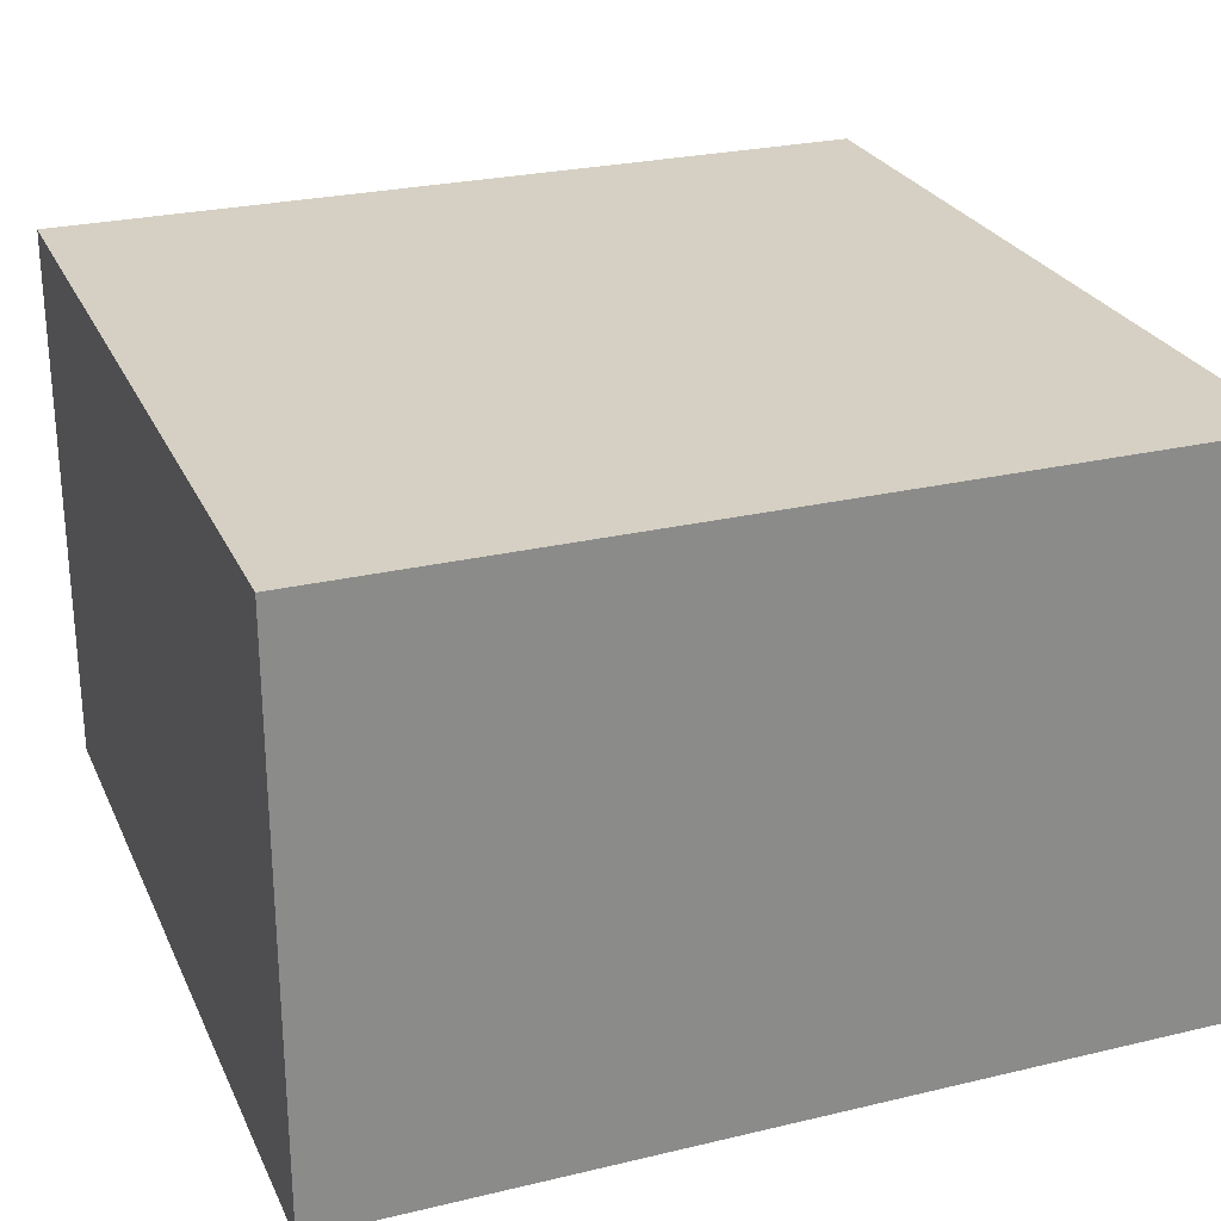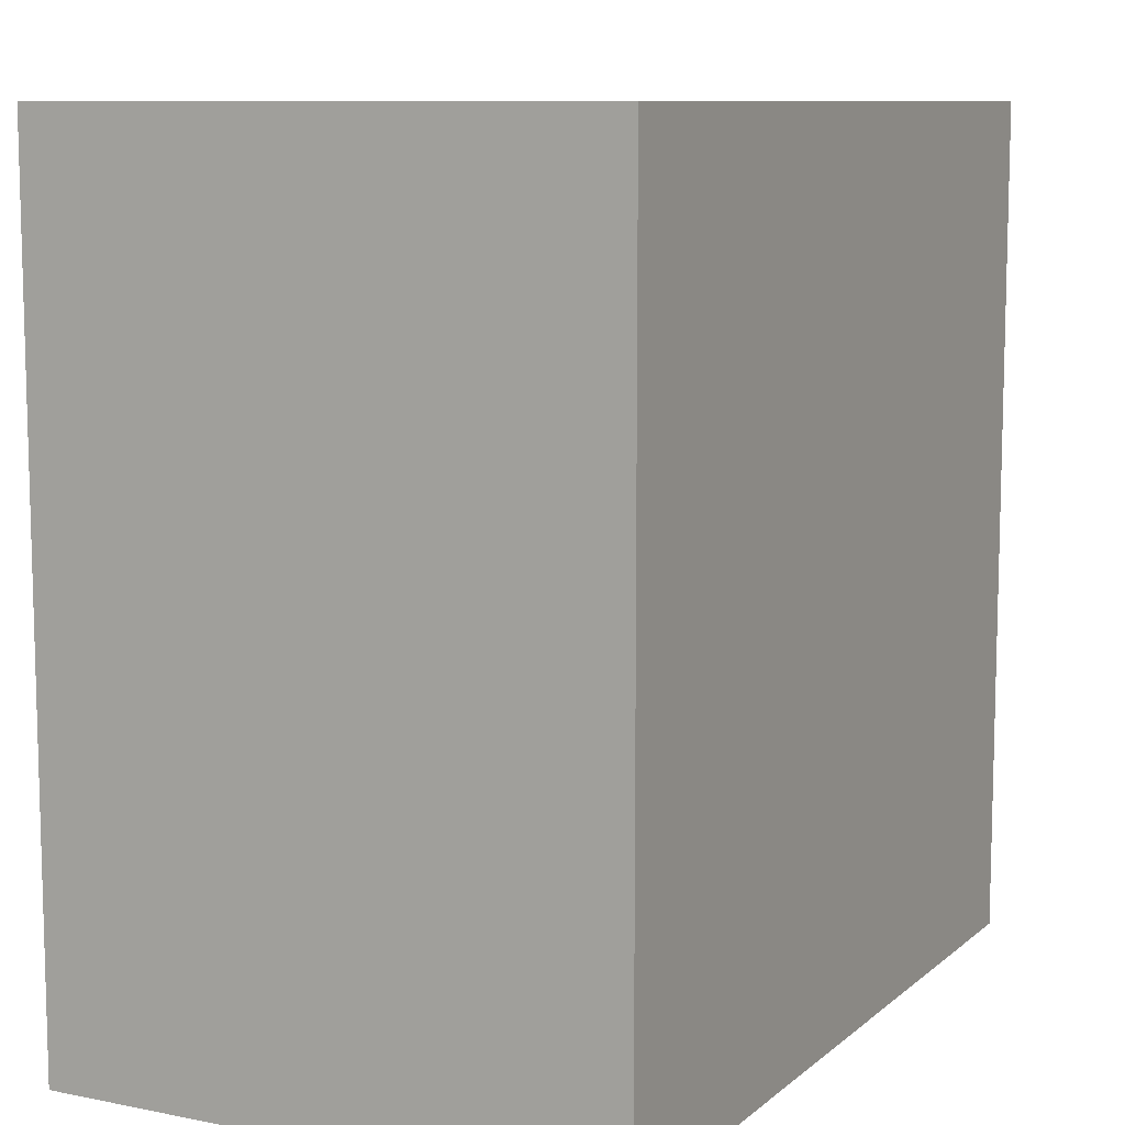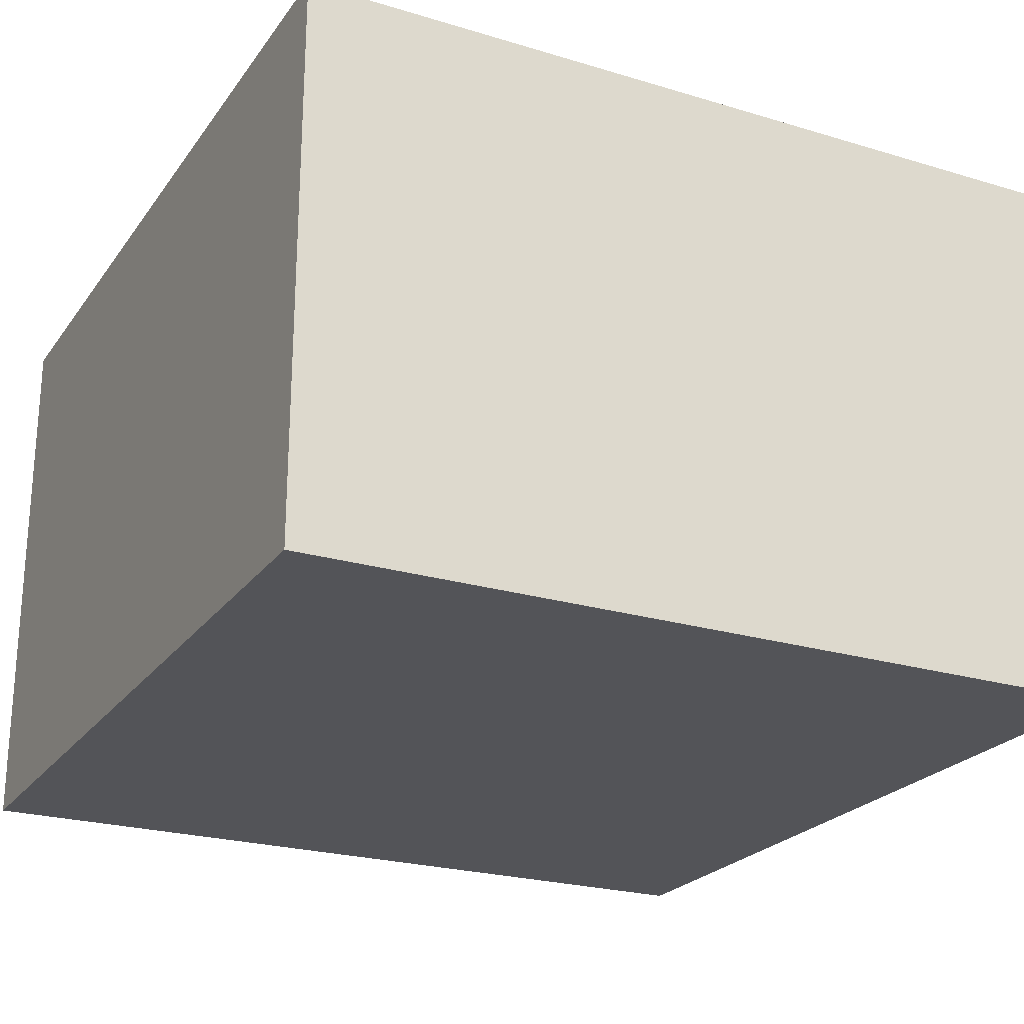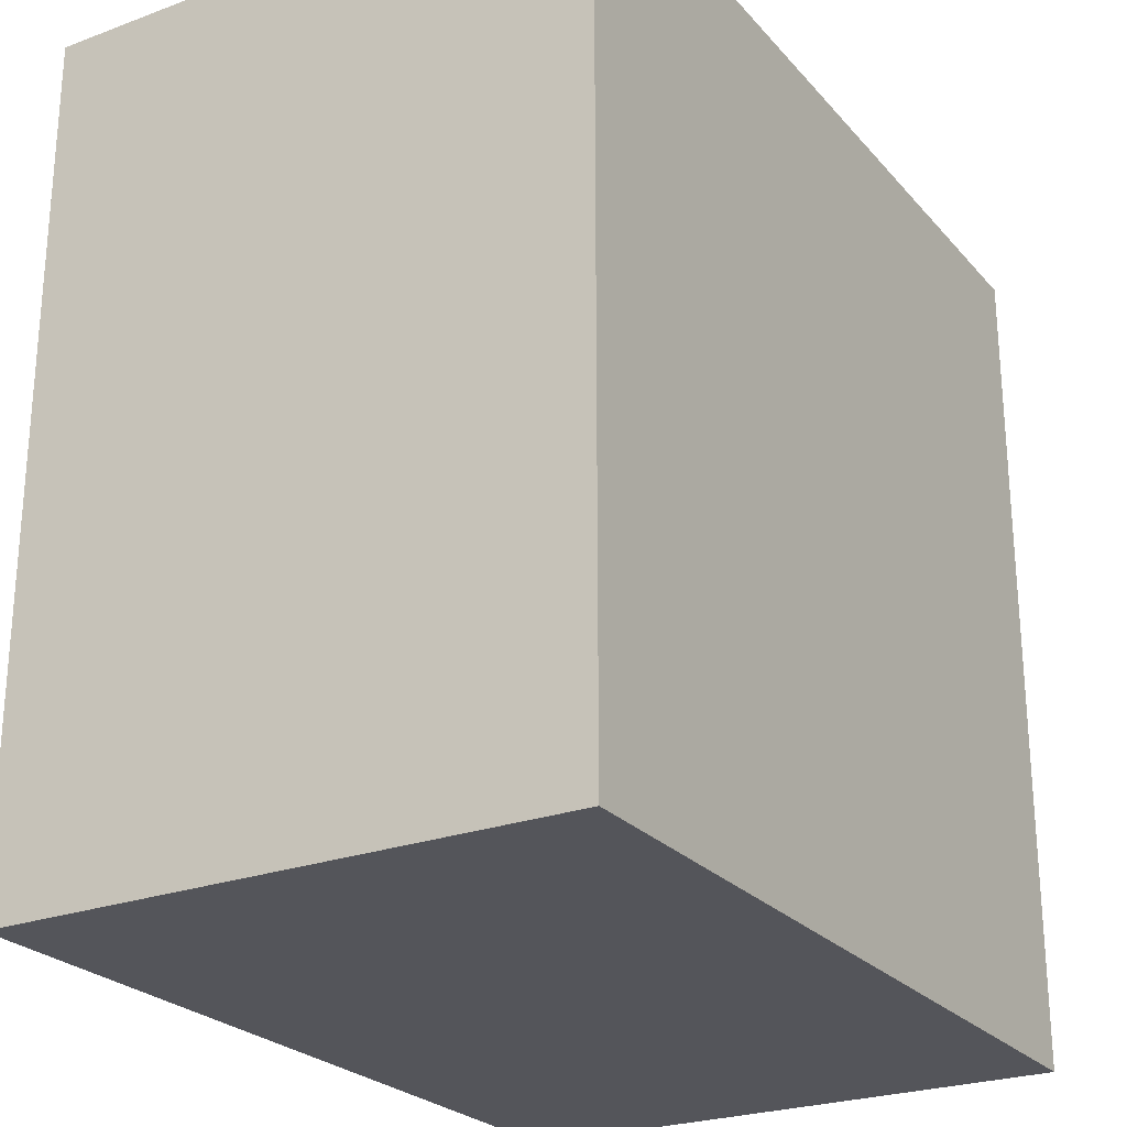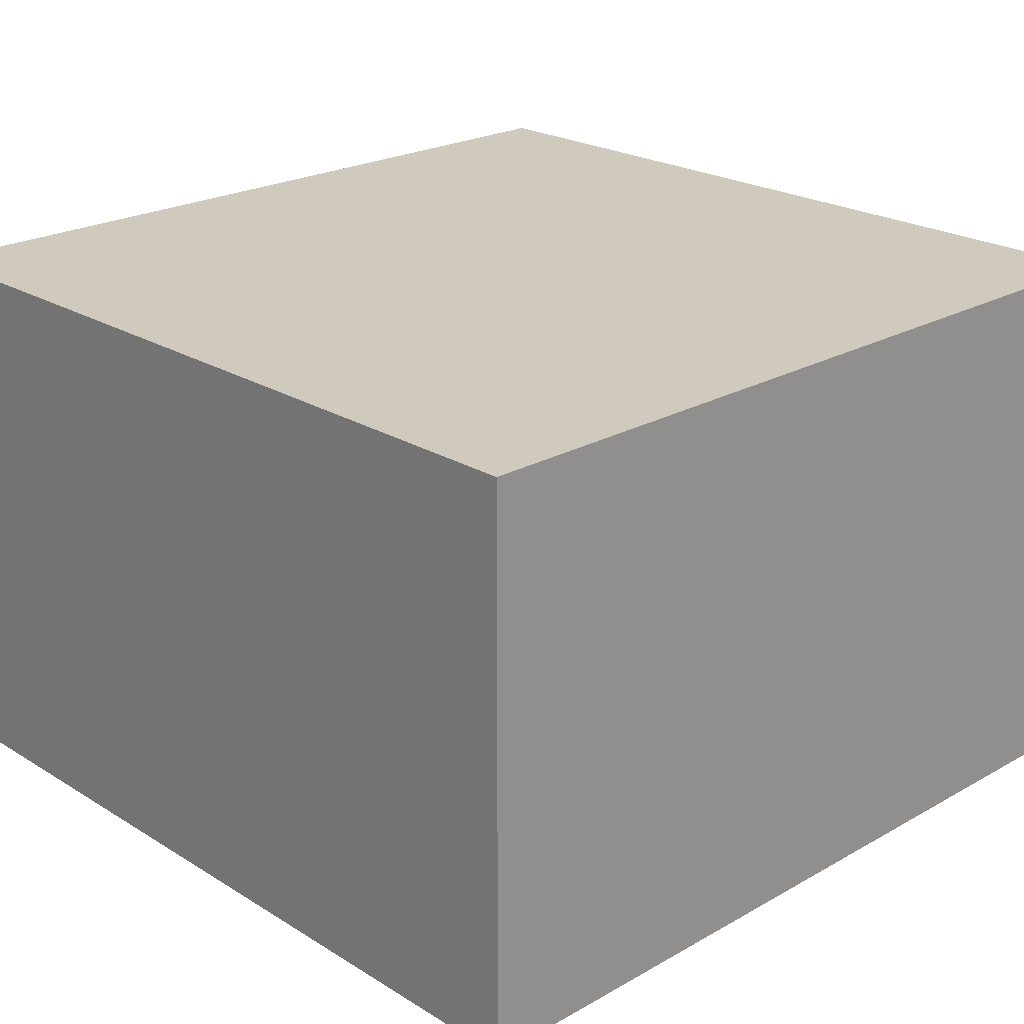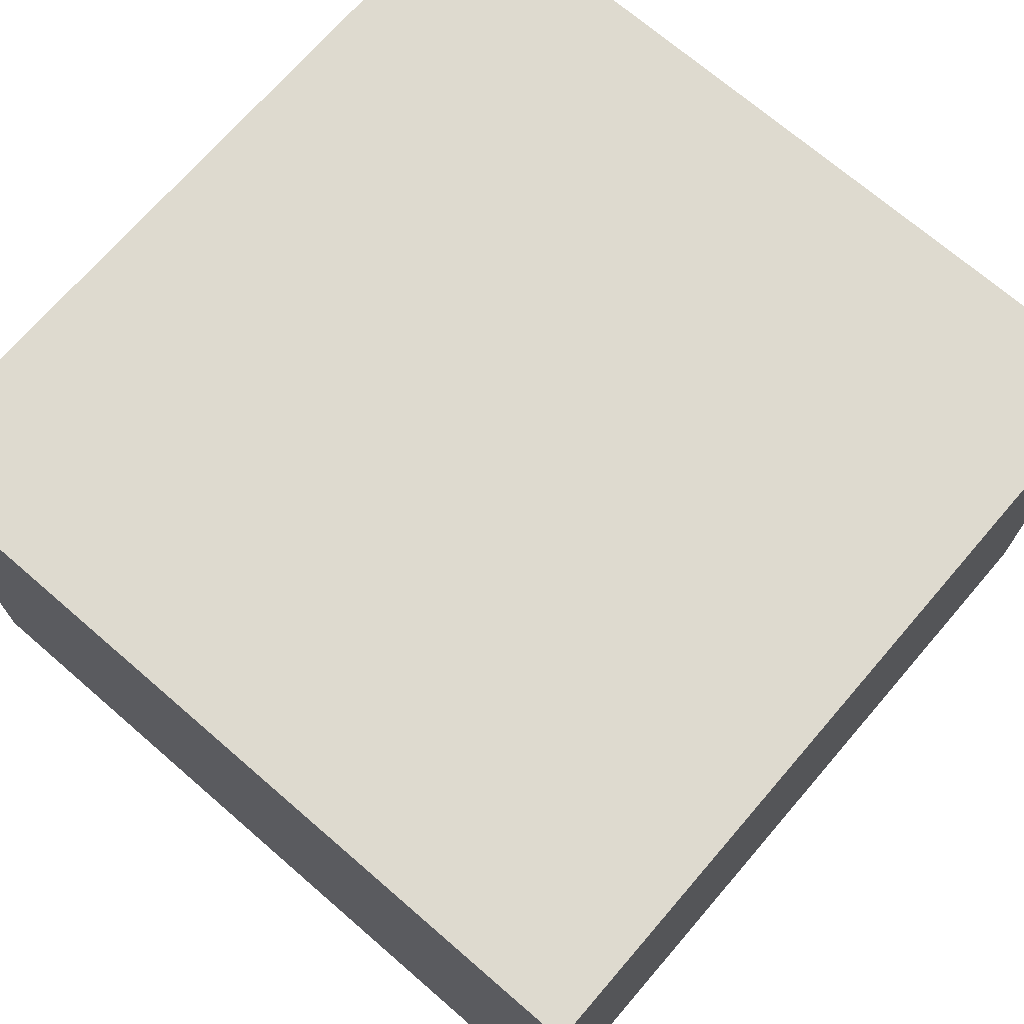
<metadata>
{"format":"obj","ext":"obj","renderer":"f3d","projection":"perspective","resolution":1024,"background":"white","views":[{"elev":26.2,"azim":-110.6,"up":"+Z"},{"elev":9.5,"azim":-62.5,"up":"+Y"},{"elev":-23.6,"azim":63.2,"up":"+Z"},{"elev":-25.0,"azim":120.9,"up":"+Y"},{"elev":22.8,"azim":136.2,"up":"+Z"},{"elev":71.0,"azim":-139.2,"up":"+Z"}]}
</metadata>
<code>
o CatCube - 12x12x8
v 6 6 -4
v 6 -6 -4
v 6 6 4
v 6 -6 4
v -6 6 -4
v -6 -6 -4
v -6 6 4
v -6 -6 4
f 1 5 7 3
f 4 3 7 8
f 8 7 5 6
f 6 2 4 8
f 2 1 3 4
f 6 5 1 2

</code>
